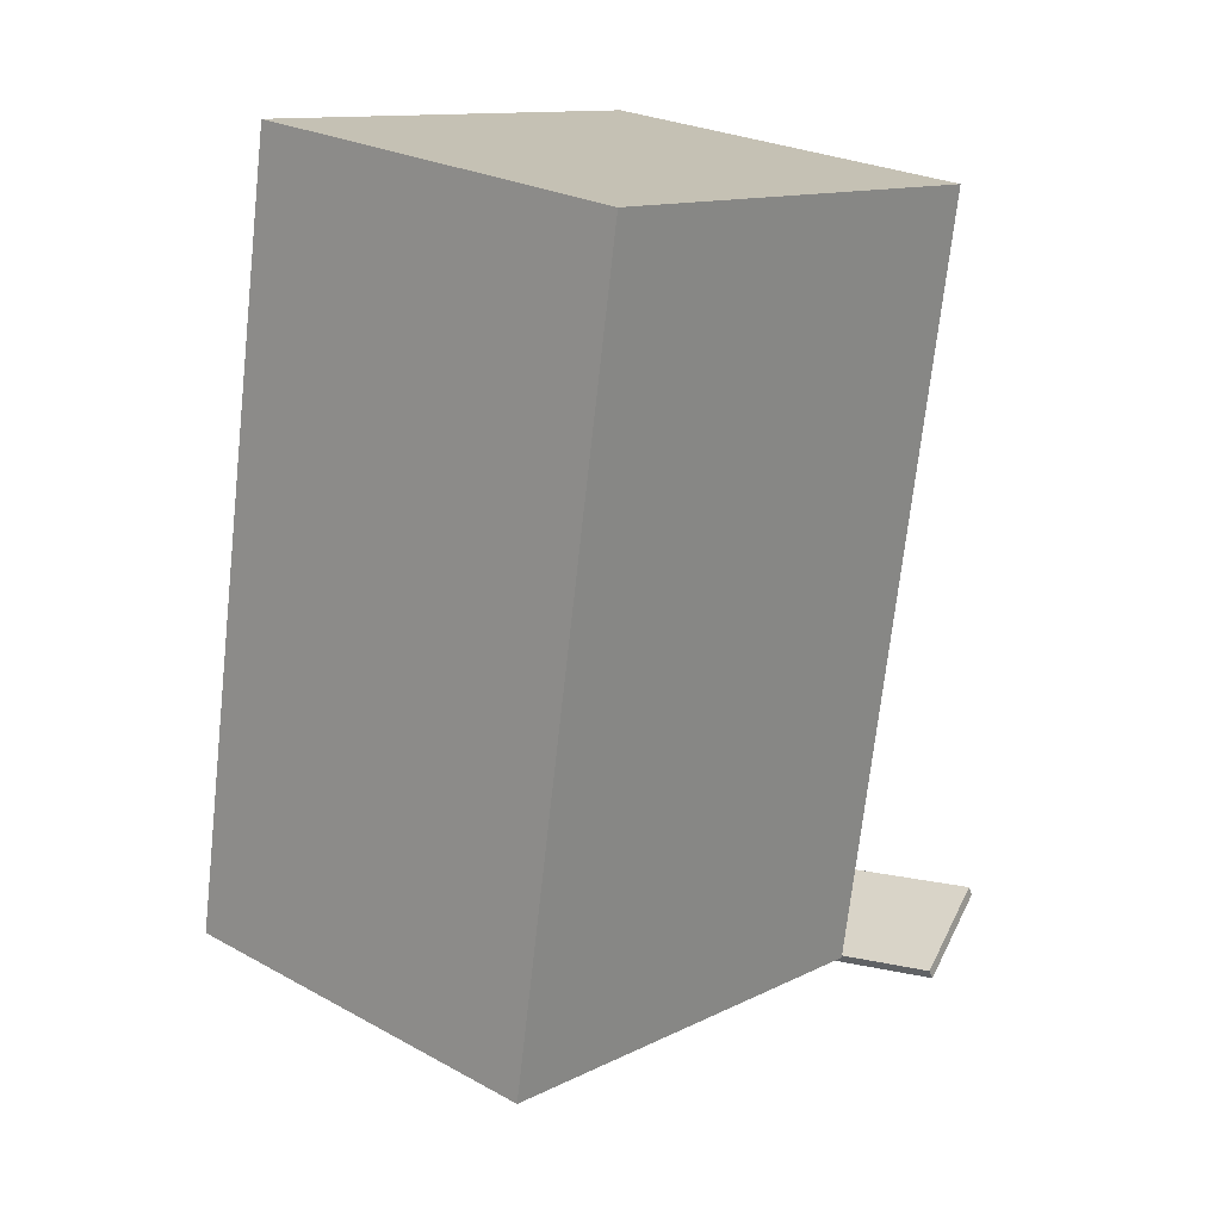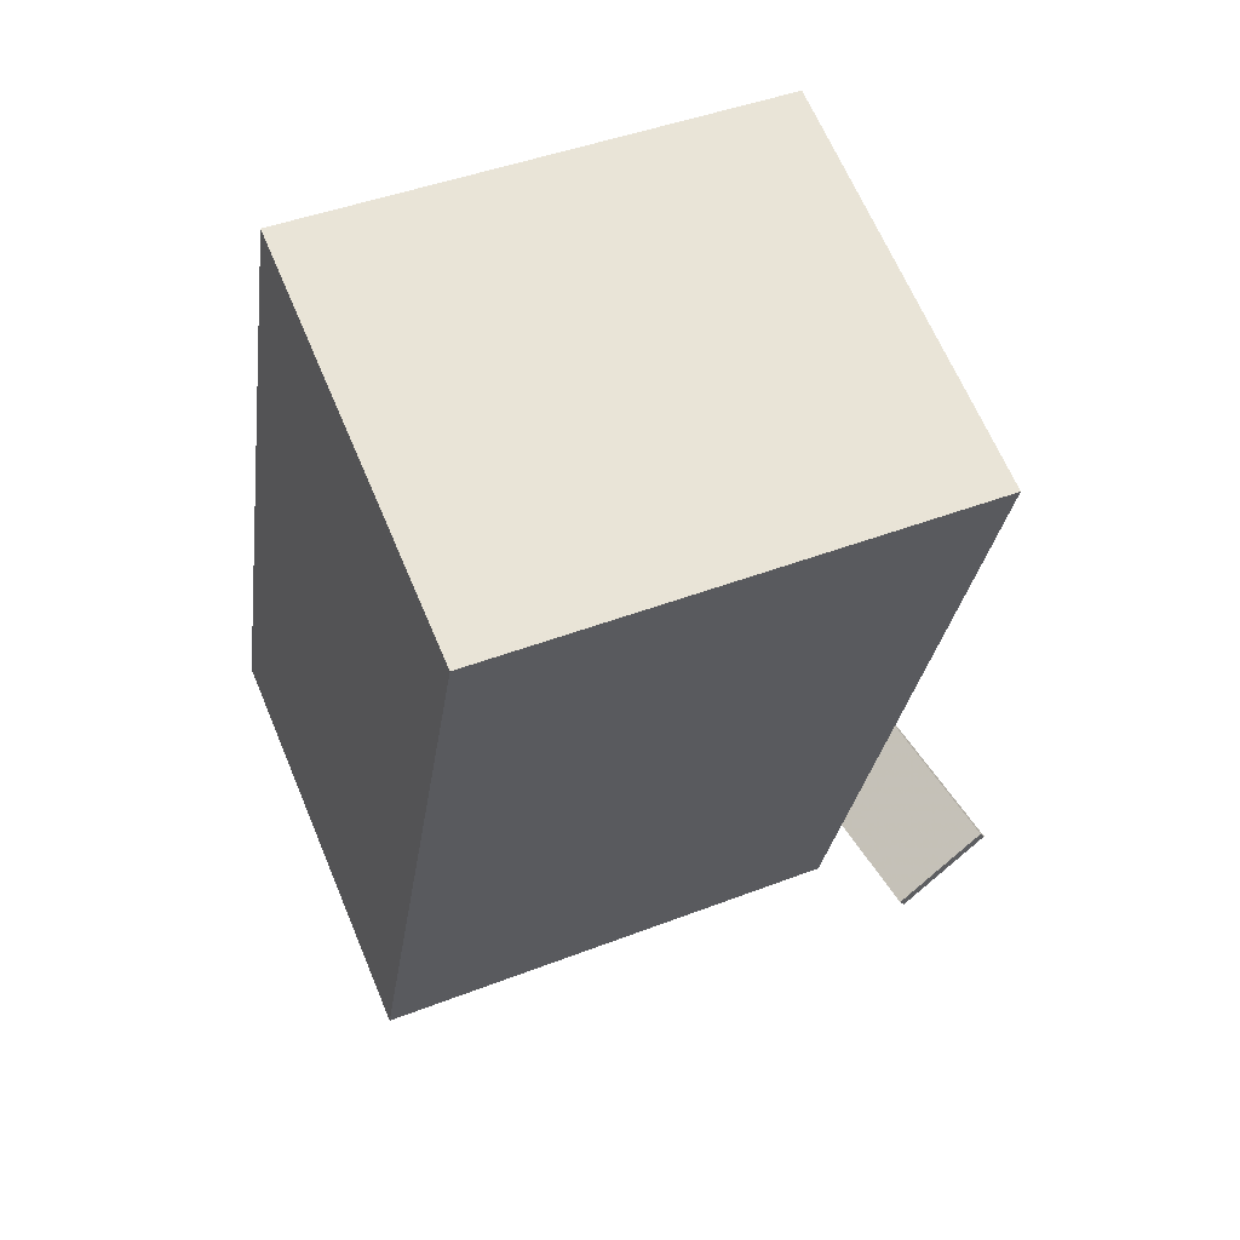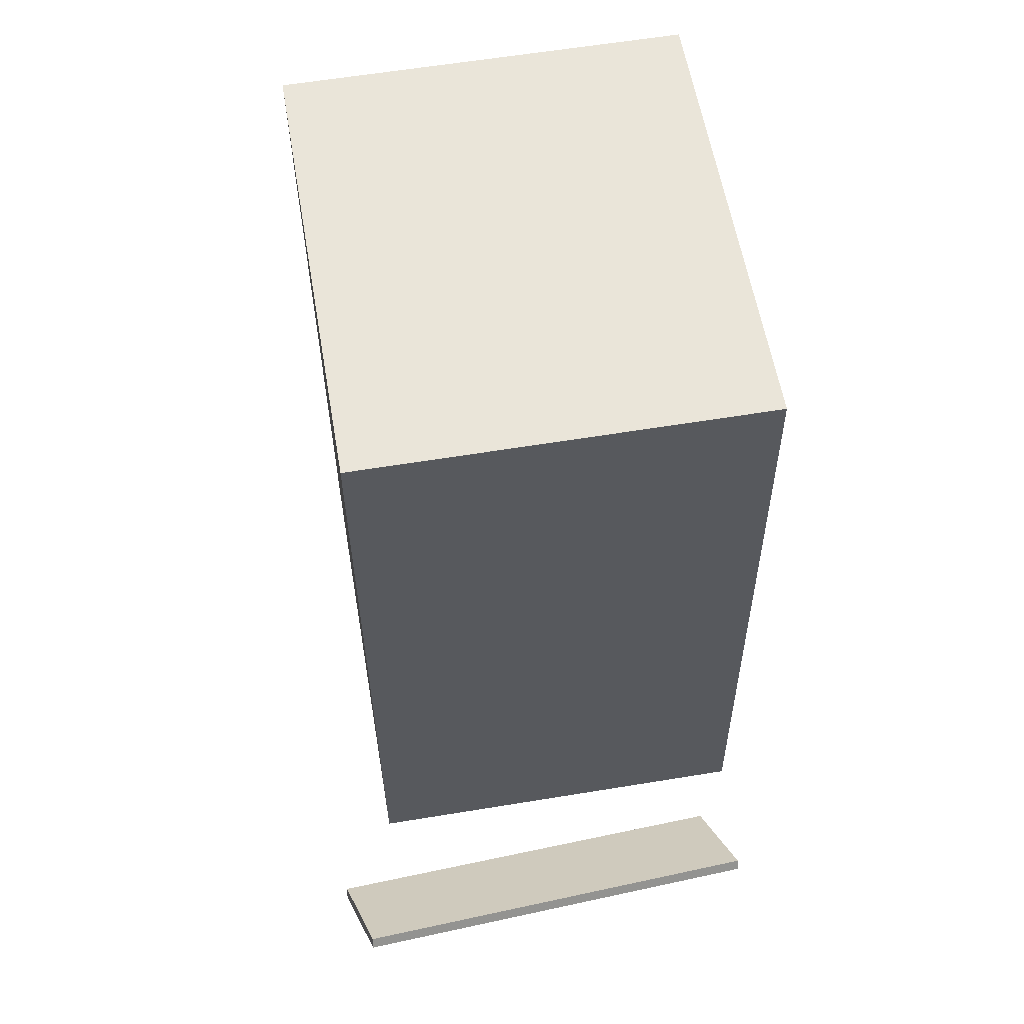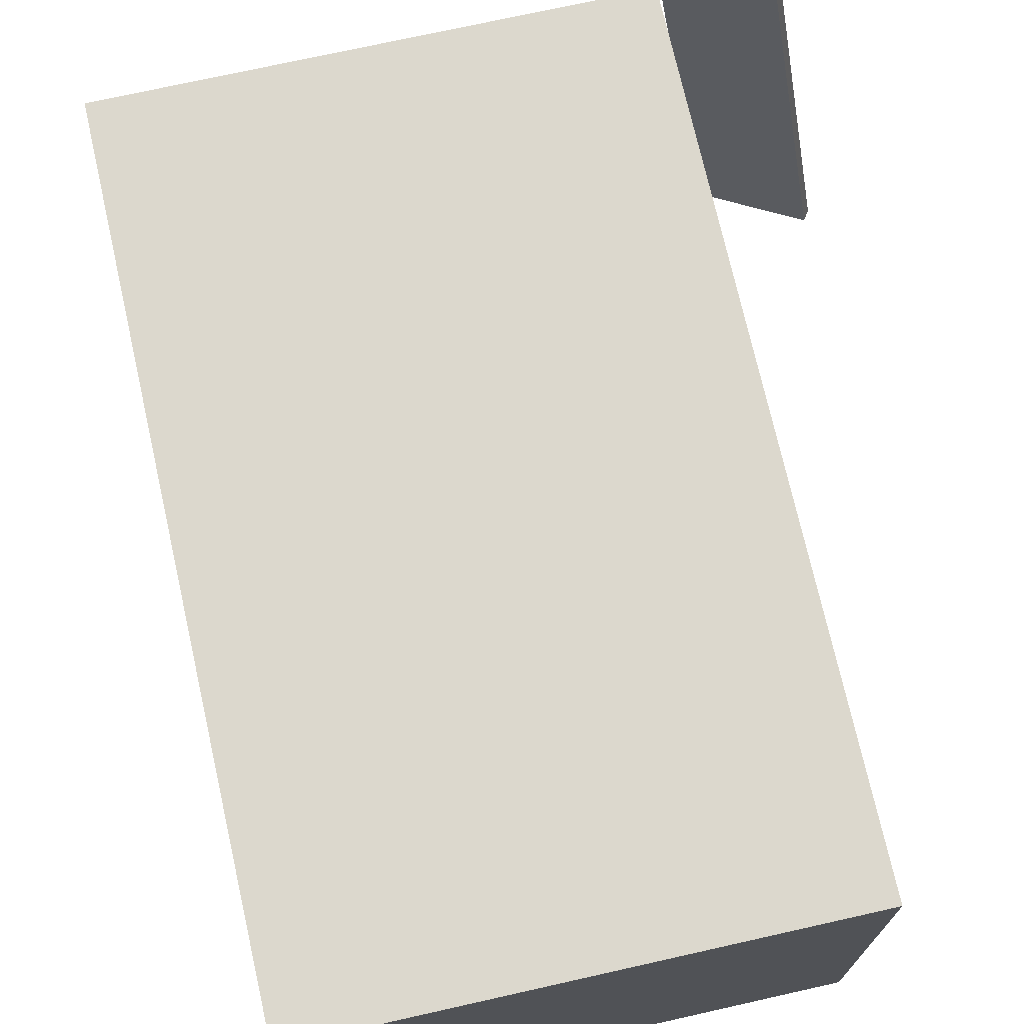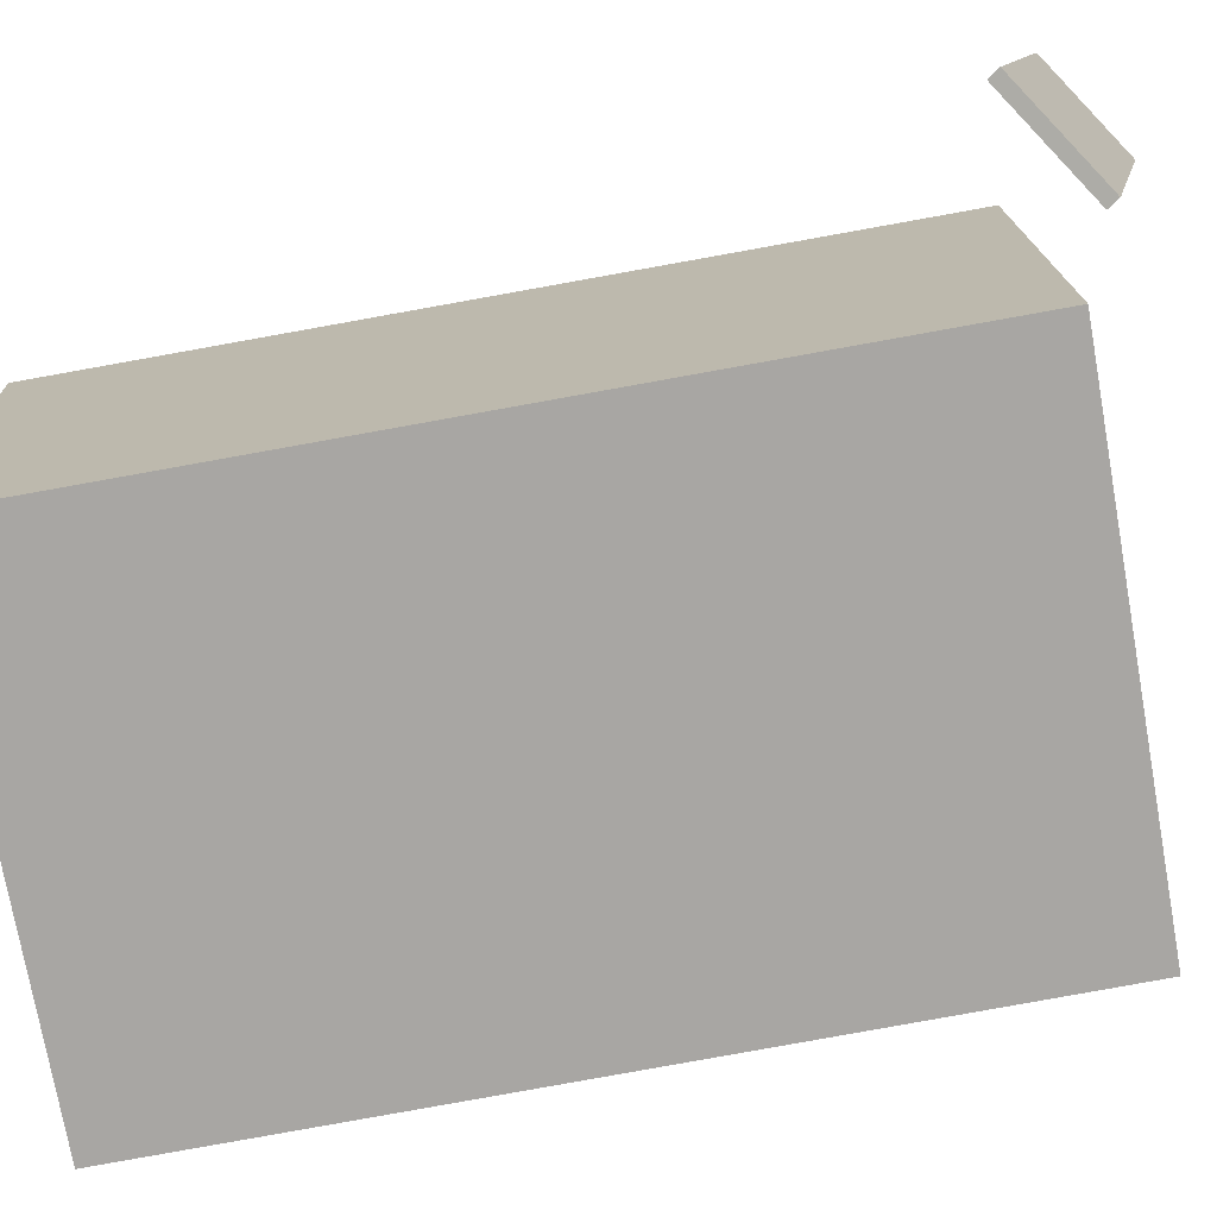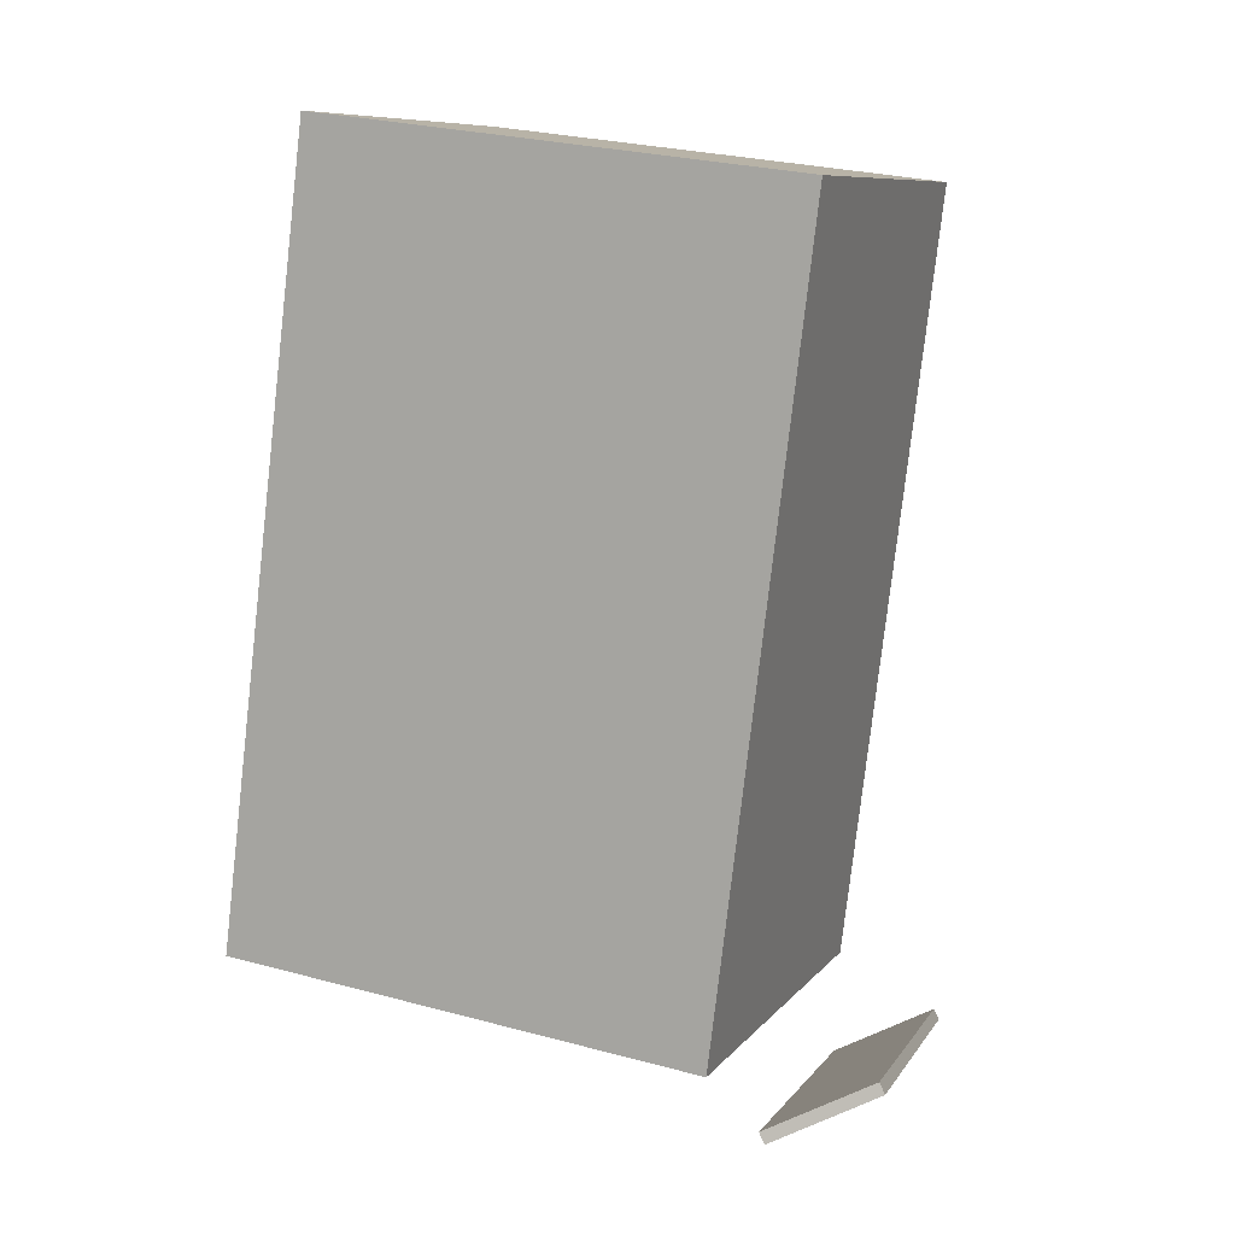
<metadata>
{"format":"obj","ext":"obj","renderer":"f3d","projection":"perspective","resolution":1024,"background":"white","views":[{"elev":22.6,"azim":131.5,"up":"+Y"},{"elev":63.6,"azim":157.2,"up":"+Y"},{"elev":50.1,"azim":-99.4,"up":"+Y"},{"elev":70.9,"azim":175.0,"up":"+Z"},{"elev":-73.6,"azim":-72.3,"up":"+Z"},{"elev":7.0,"azim":-158.7,"up":"+Y"}]}
</metadata>
<code>
v -0.3437 -0.4365 -0.2933
v -0.263 -0.5116 0.245
v -0.3499 -0.4489 -0.2941
v -0.2692 -0.5239 0.2443
v -0.4602 -0.3793 -0.2679
v -0.3796 -0.4544 0.2705
v -0.4665 -0.3917 -0.2687
v -0.3858 -0.4667 0.2697
f 1.0 7.0 5.0
f 1.0 3.0 7.0
f 1.0 4.0 3.0
f 1.0 2.0 4.0
f 3.0 8.0 7.0
f 3.0 4.0 8.0
f 5.0 7.0 8.0
f 5.0 8.0 6.0
f 1.0 5.0 6.0
f 1.0 6.0 2.0
f 2.0 6.0 8.0
f 2.0 8.0 4.0
v -0.2625 -0.4103 -0.2212
v -0.2625 -0.3957 0.2692
v -0.3867 0.5081 -0.2486
v -0.3867 0.5227 0.2418
v 0.3019 -0.334 -0.2235
v 0.3019 -0.3194 0.2669
v 0.1776 0.5844 -0.2509
v 0.1777 0.599 0.2395
f 9.0 15.0 13.0
f 9.0 11.0 15.0
f 9.0 12.0 11.0
f 9.0 10.0 12.0
f 11.0 16.0 15.0
f 11.0 12.0 16.0
f 13.0 15.0 16.0
f 13.0 16.0 14.0
f 9.0 13.0 14.0
f 9.0 14.0 10.0
f 10.0 14.0 16.0
f 10.0 16.0 12.0

</code>
